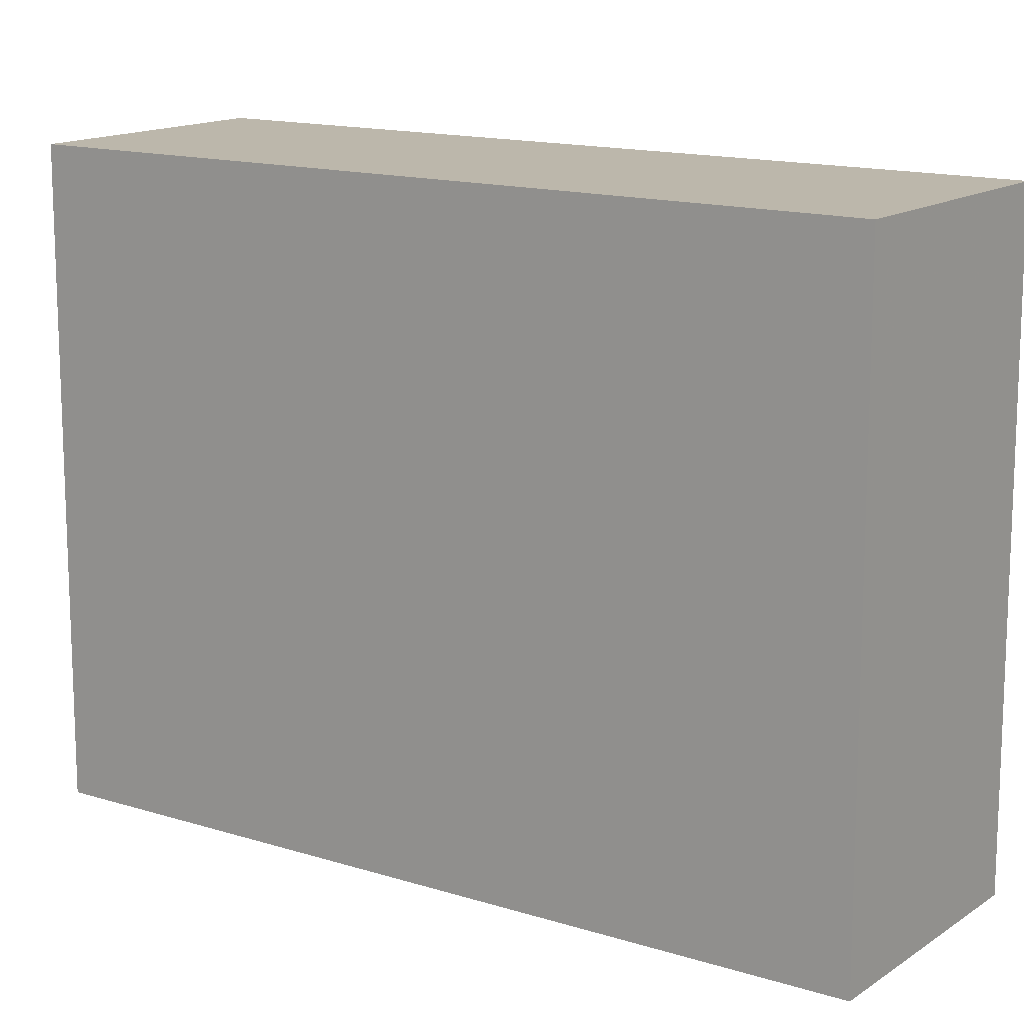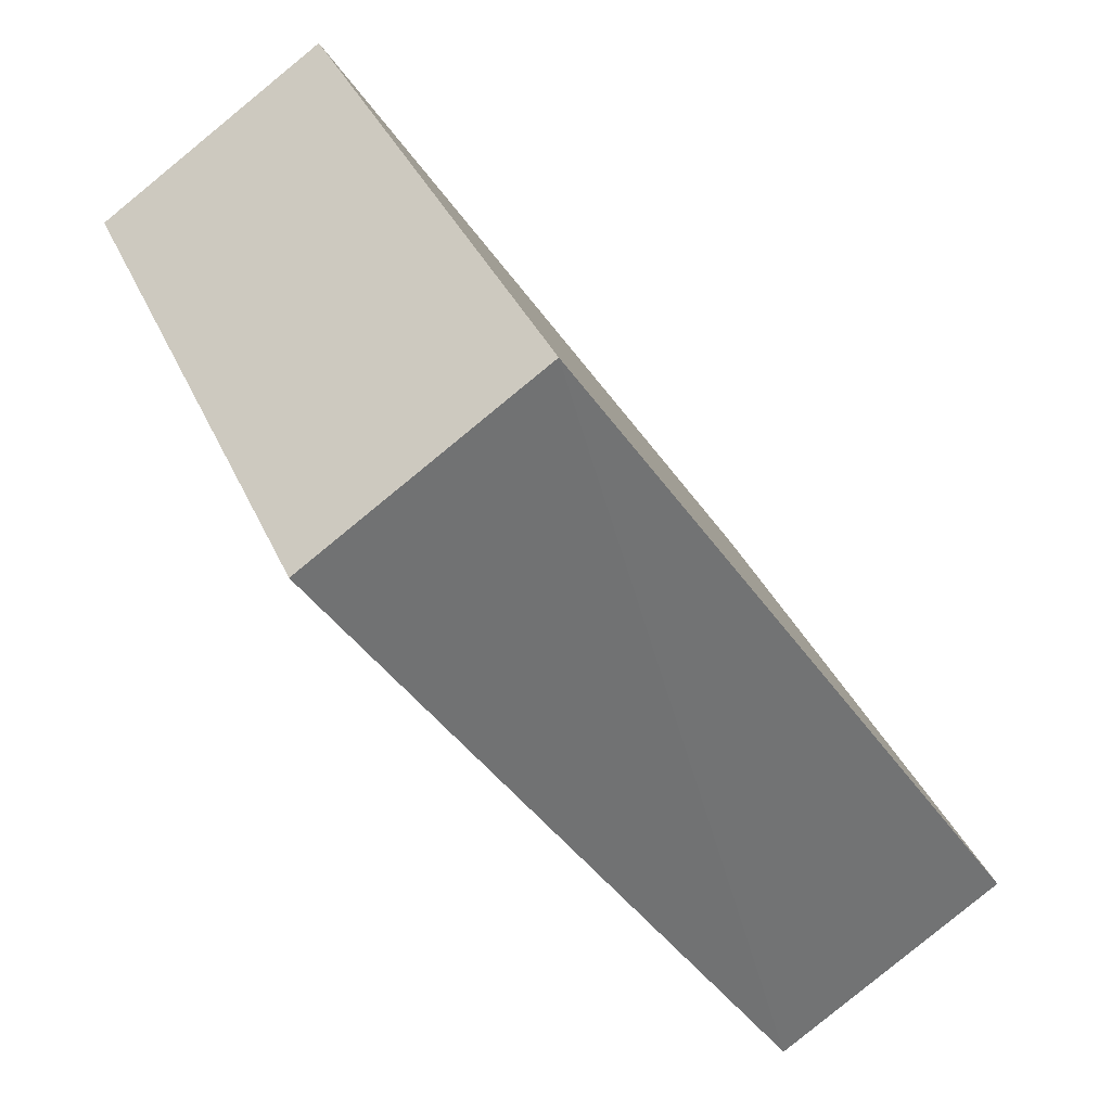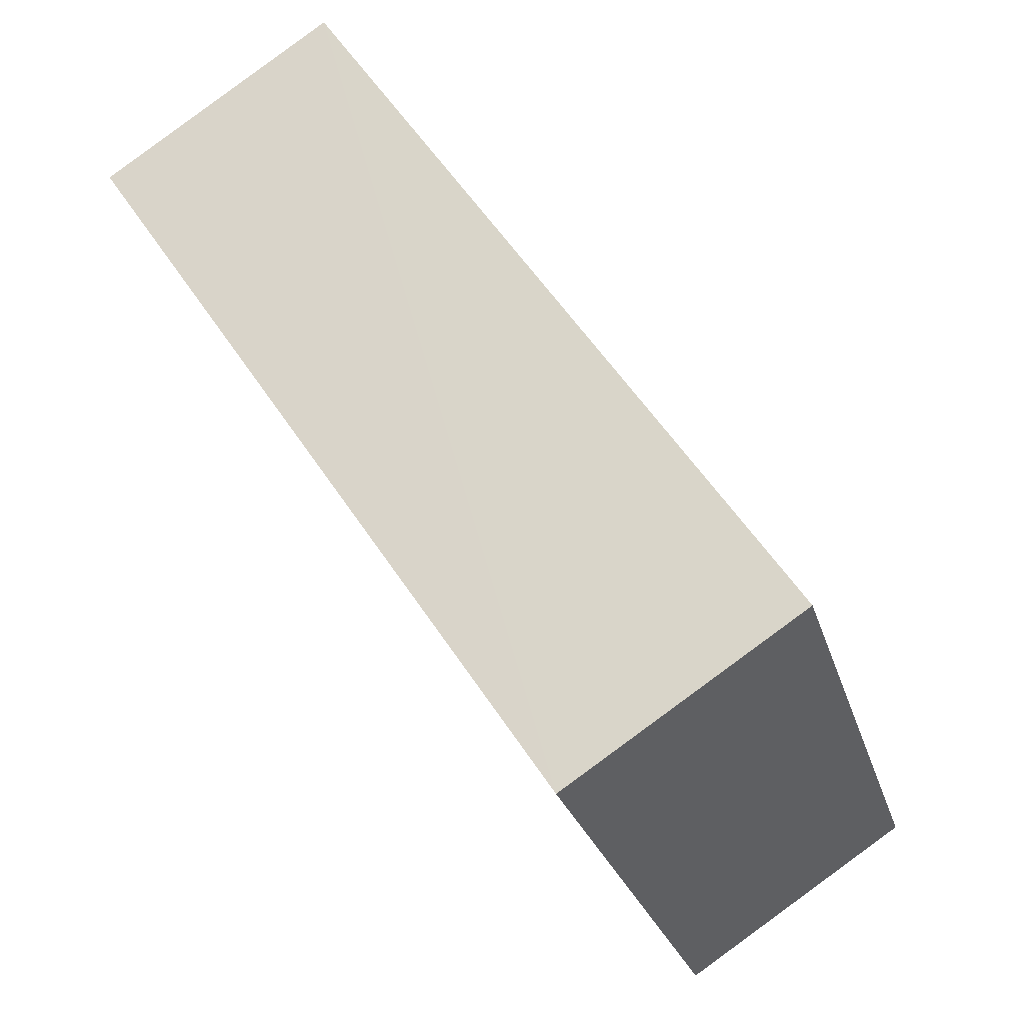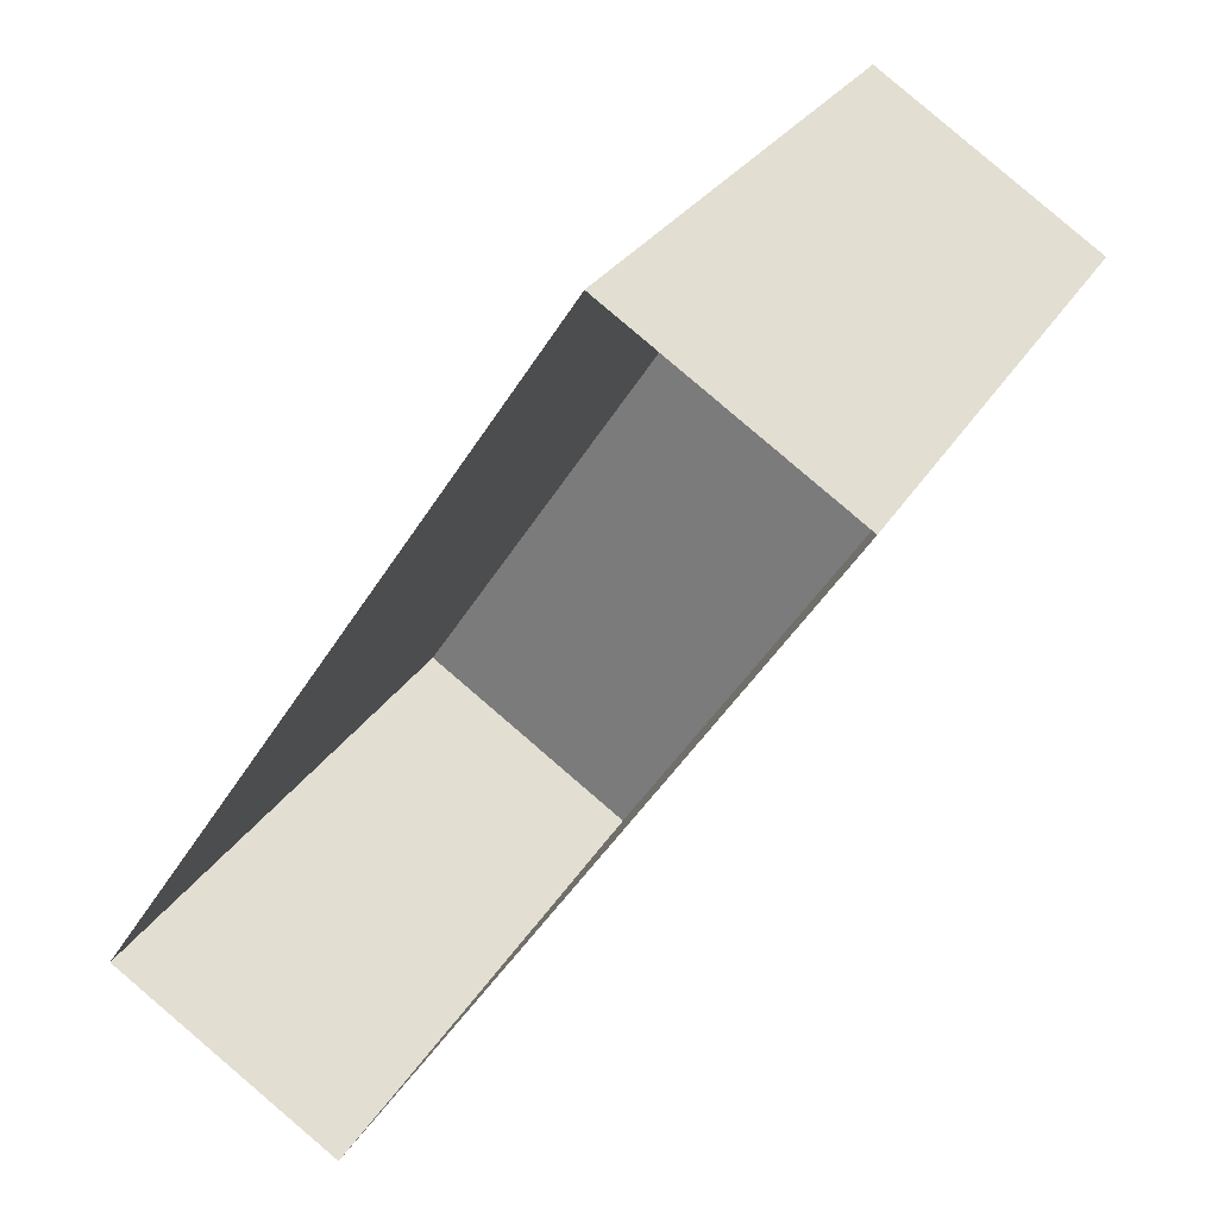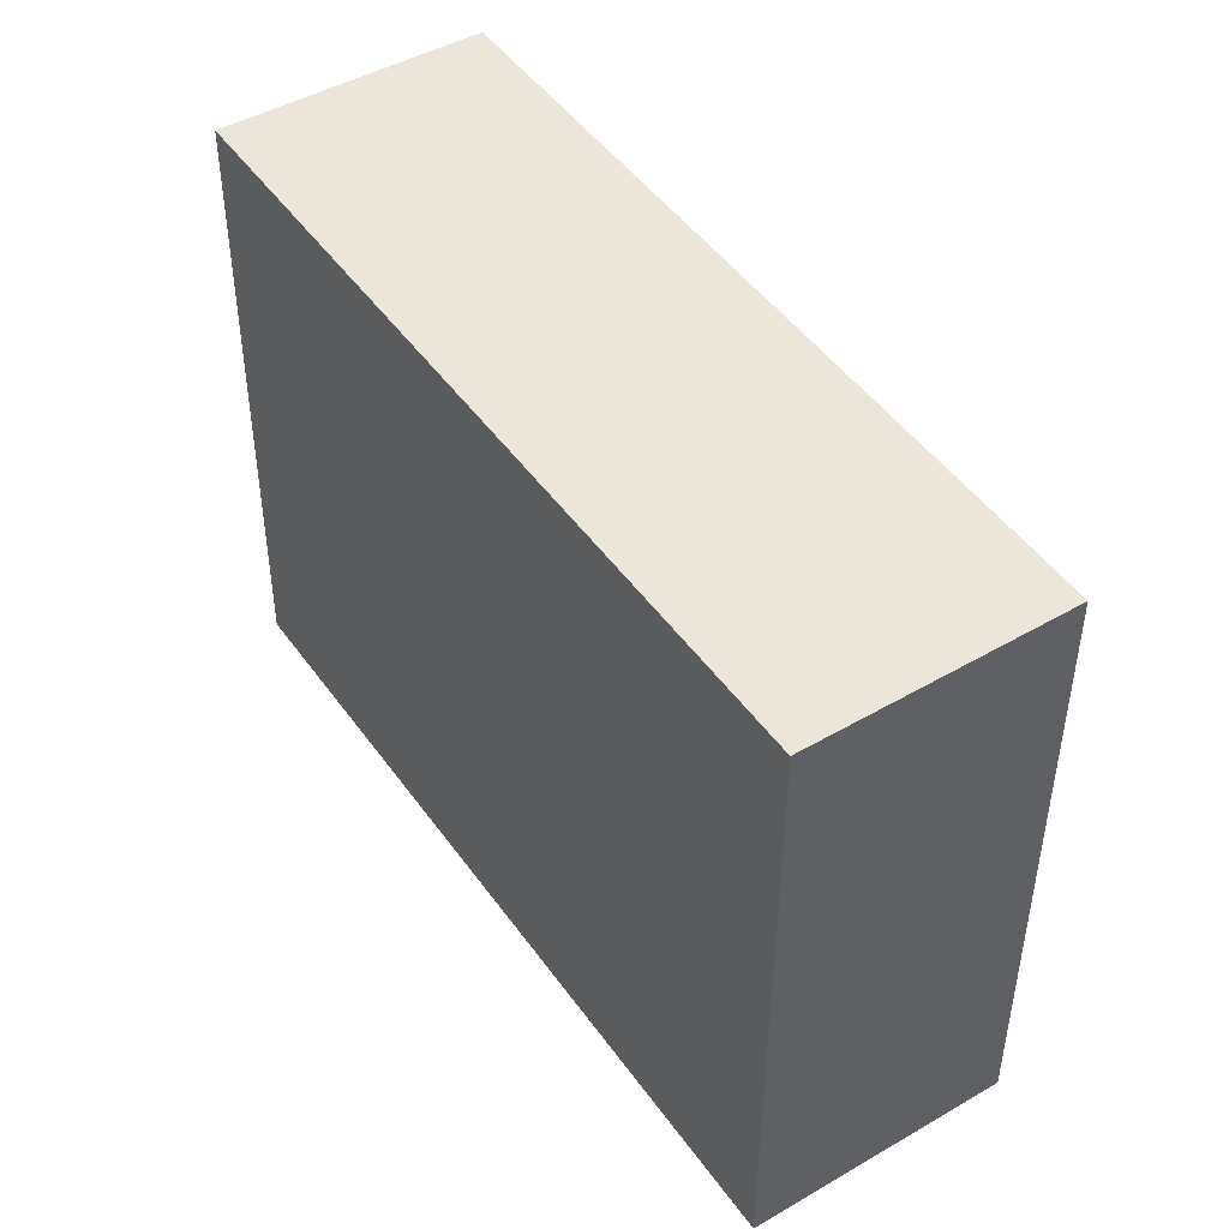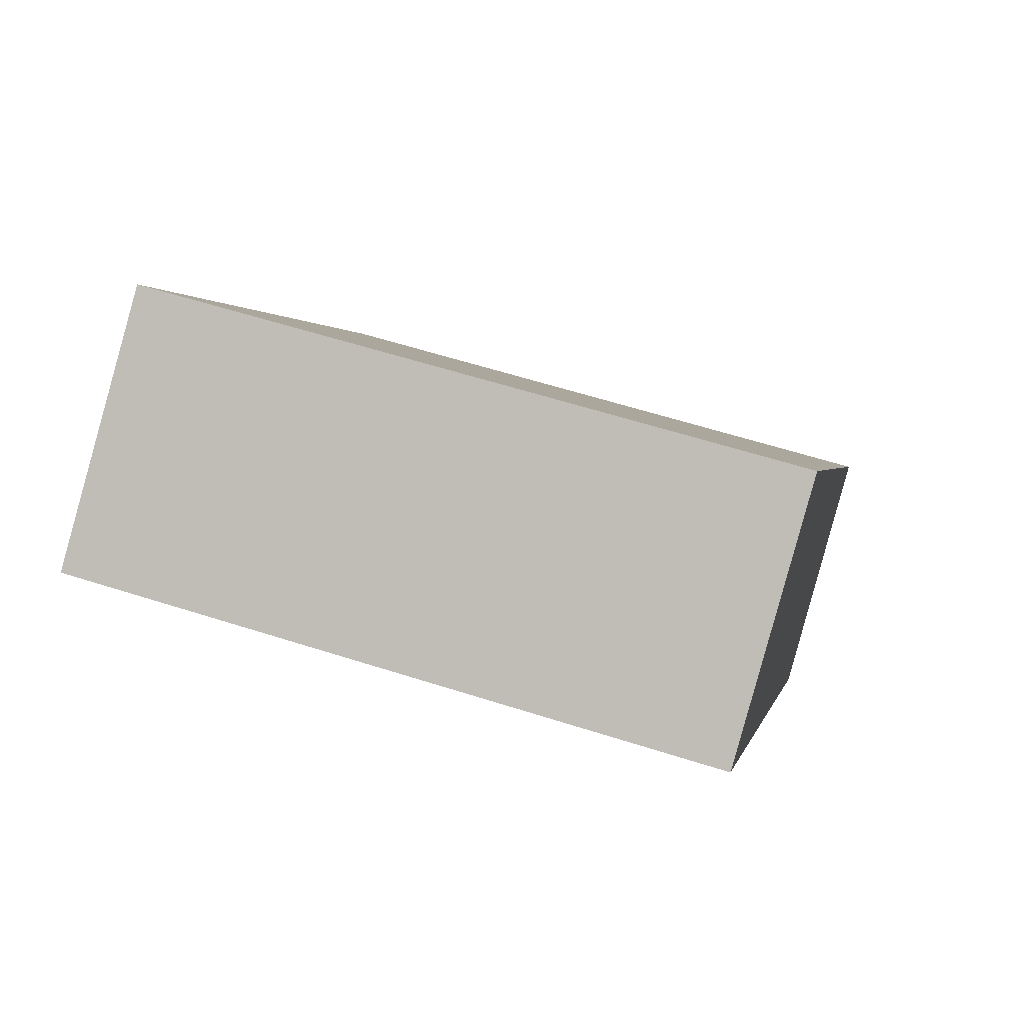
<metadata>
{"format":"obj","ext":"obj","renderer":"f3d","projection":"perspective","resolution":1024,"background":"white","views":[{"elev":14.3,"azim":158.3,"up":"+Z"},{"elev":35.5,"azim":-21.4,"up":"+Y"},{"elev":-25.7,"azim":14.9,"up":"+Y"},{"elev":27.2,"azim":-156.1,"up":"+Y"},{"elev":-43.0,"azim":-0.3,"up":"+Y"},{"elev":59.2,"azim":-71.4,"up":"+Y"}]}
</metadata>
<code>
v -2.234e+05 -1.272e+05 18.26
v -2.234e+05 -1.272e+05 18.26
v -2.234e+05 -1.272e+05 18.26
v -2.234e+05 -1.272e+05 18.26
v -2.234e+05 -1.272e+05 21.76
v -2.234e+05 -1.272e+05 21.76
v -2.234e+05 -1.272e+05 21.76
v -2.234e+05 -1.272e+05 21.76
f 1 2 3
f 1 4 2
f 5 6 7
f 5 8 6
f 6 4 1
f 6 8 4
f 5 2 4
f 8 5 4
f 7 3 2
f 5 7 2
f 6 1 3
f 7 6 3

</code>
